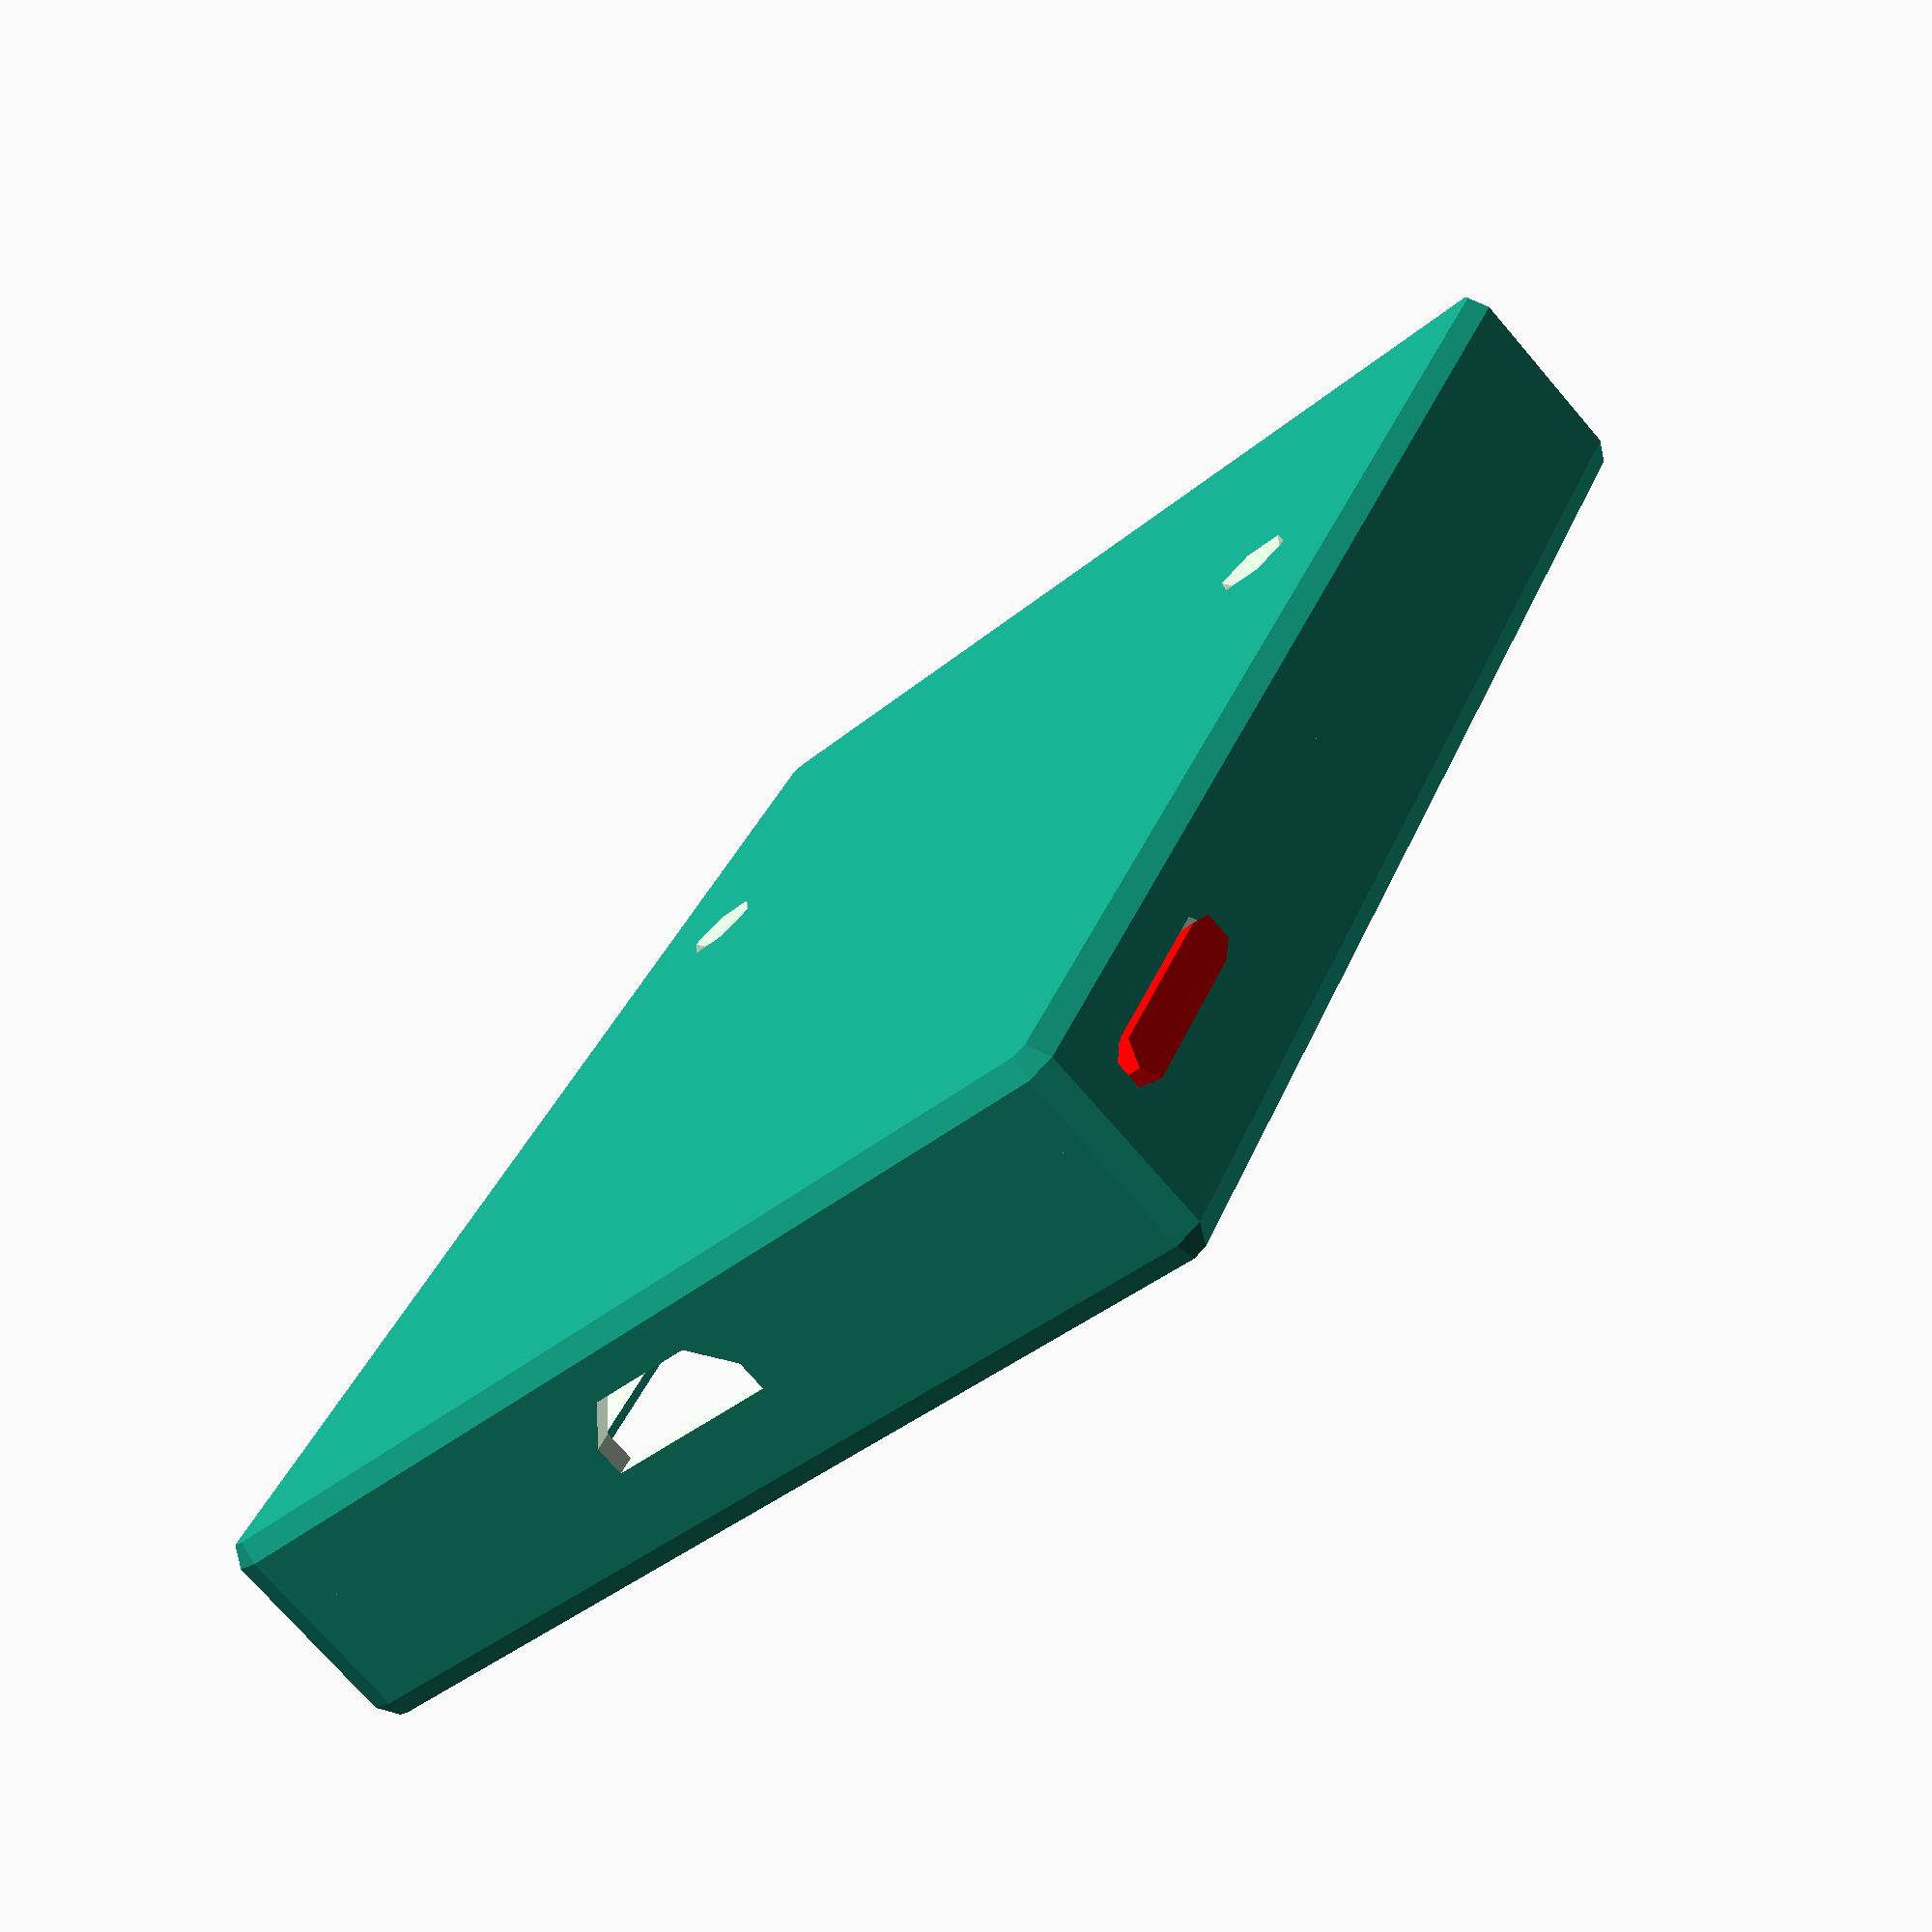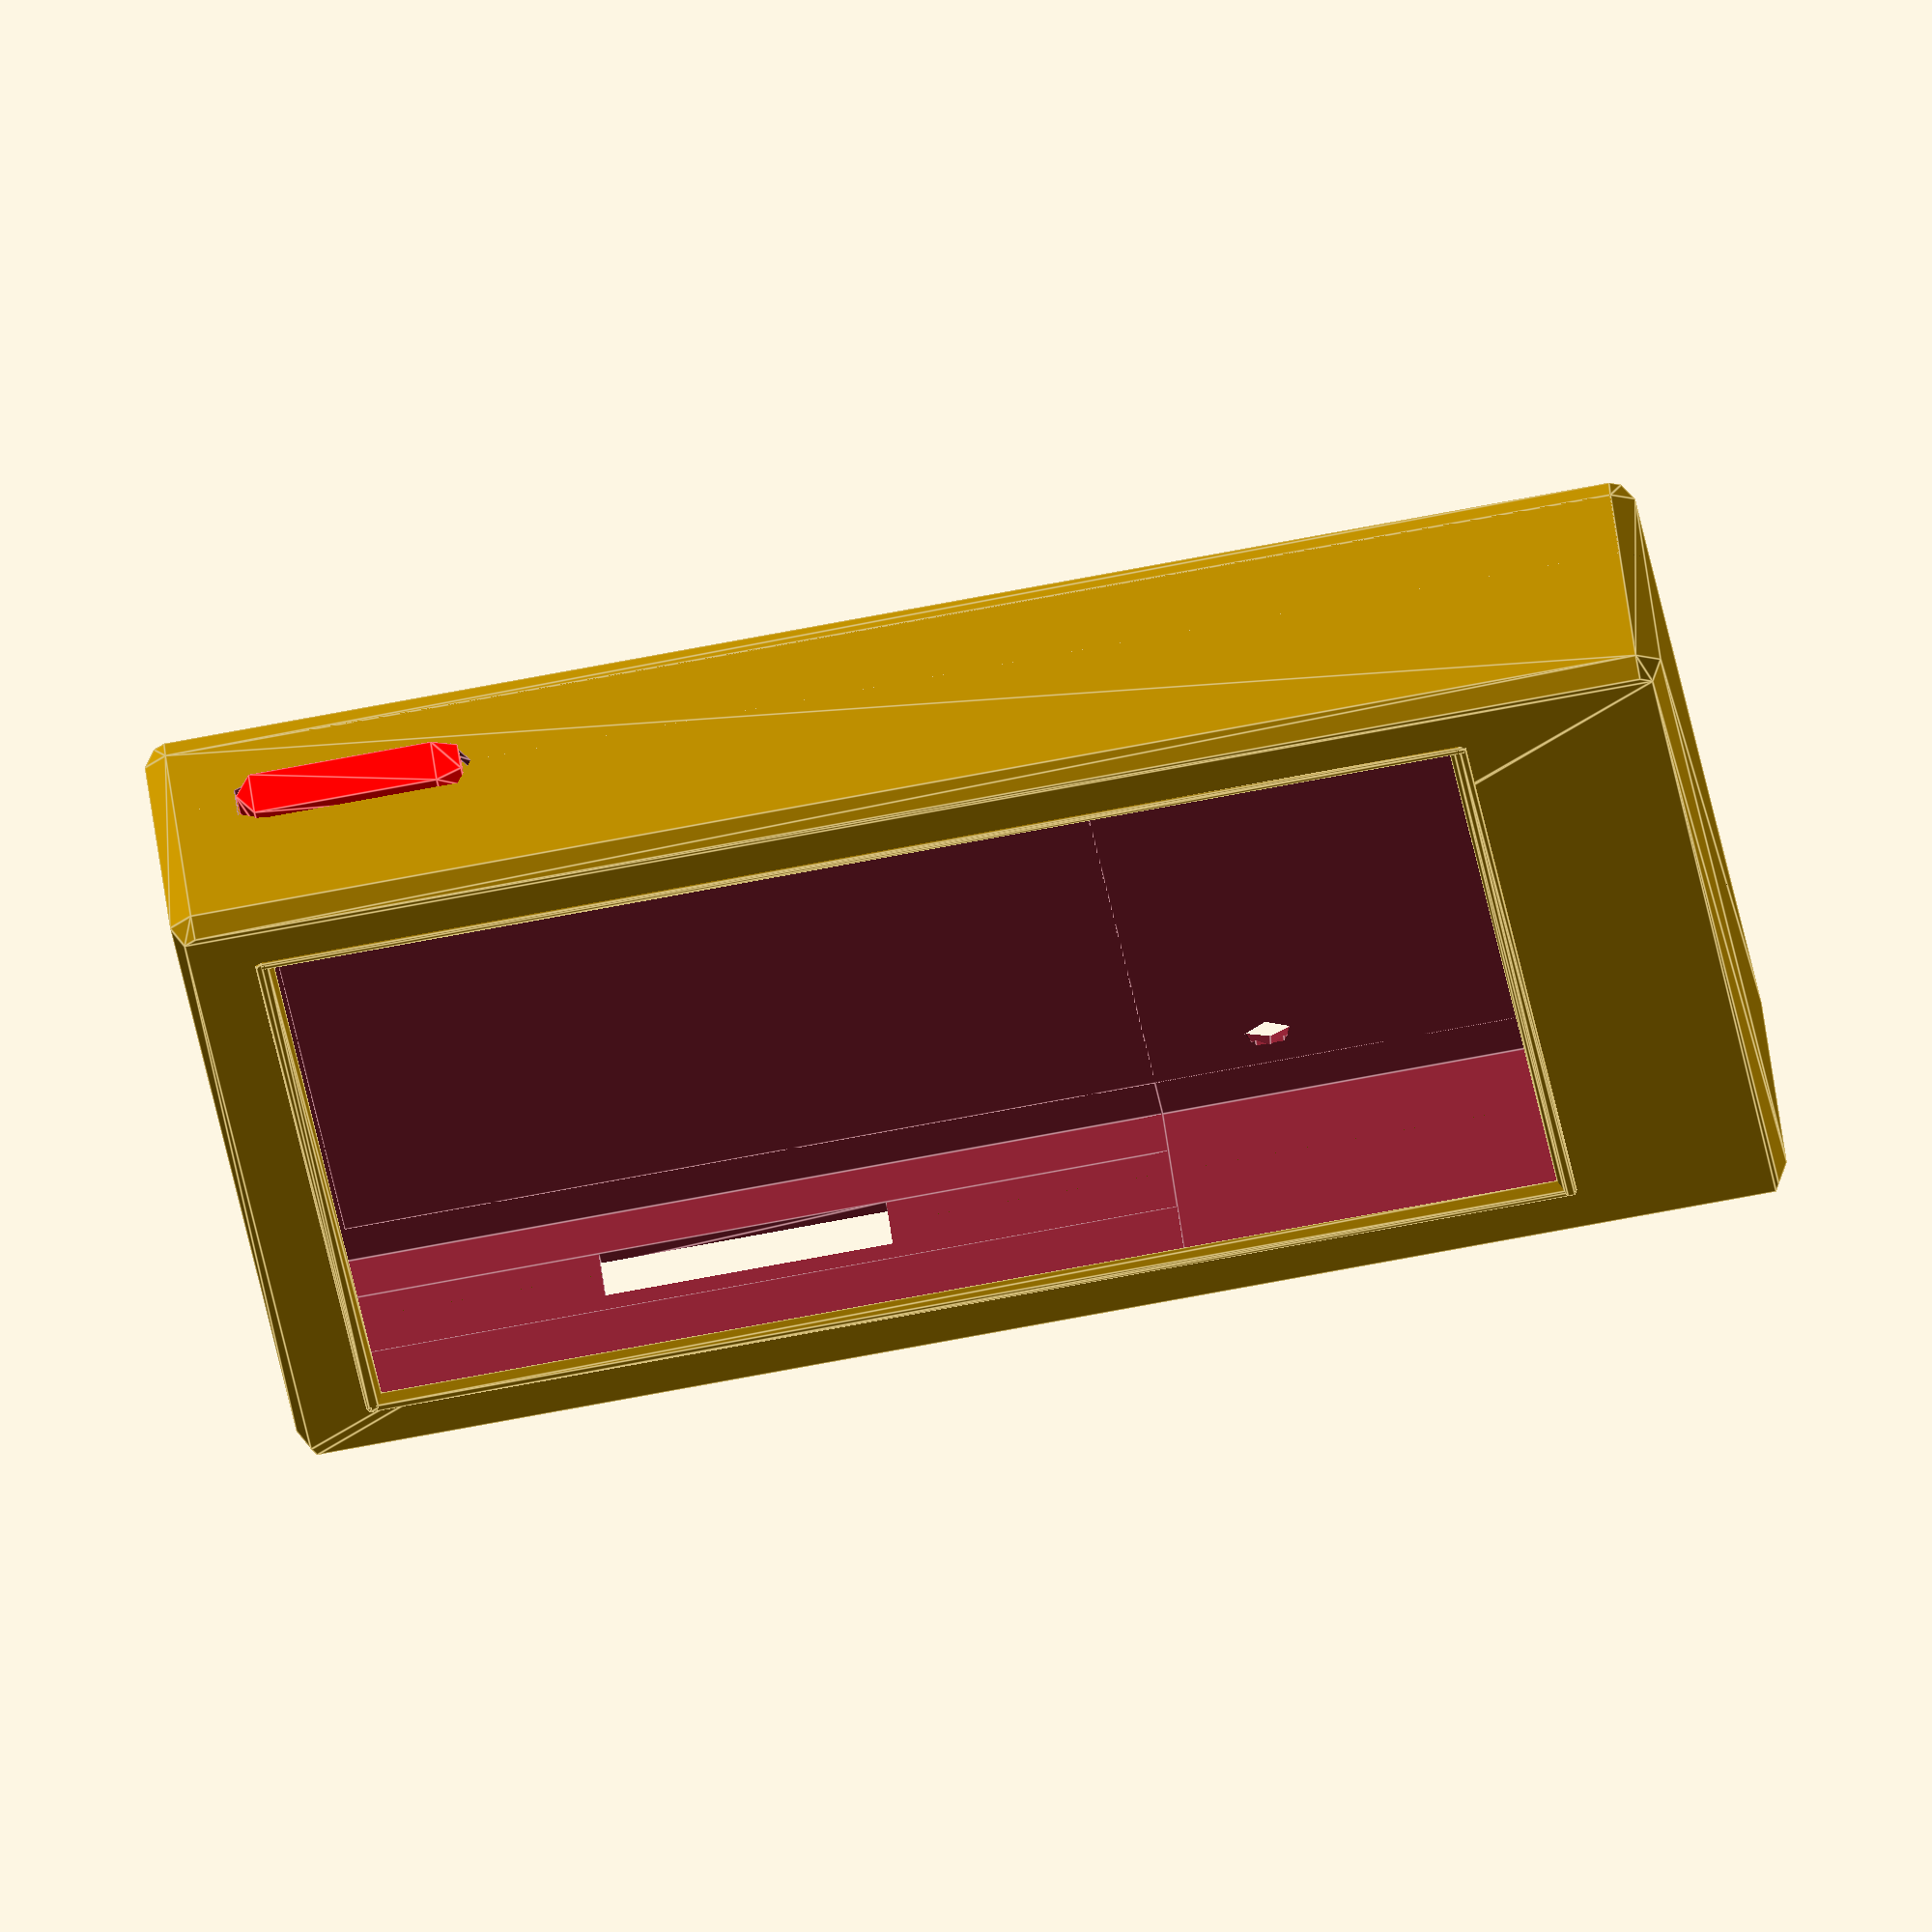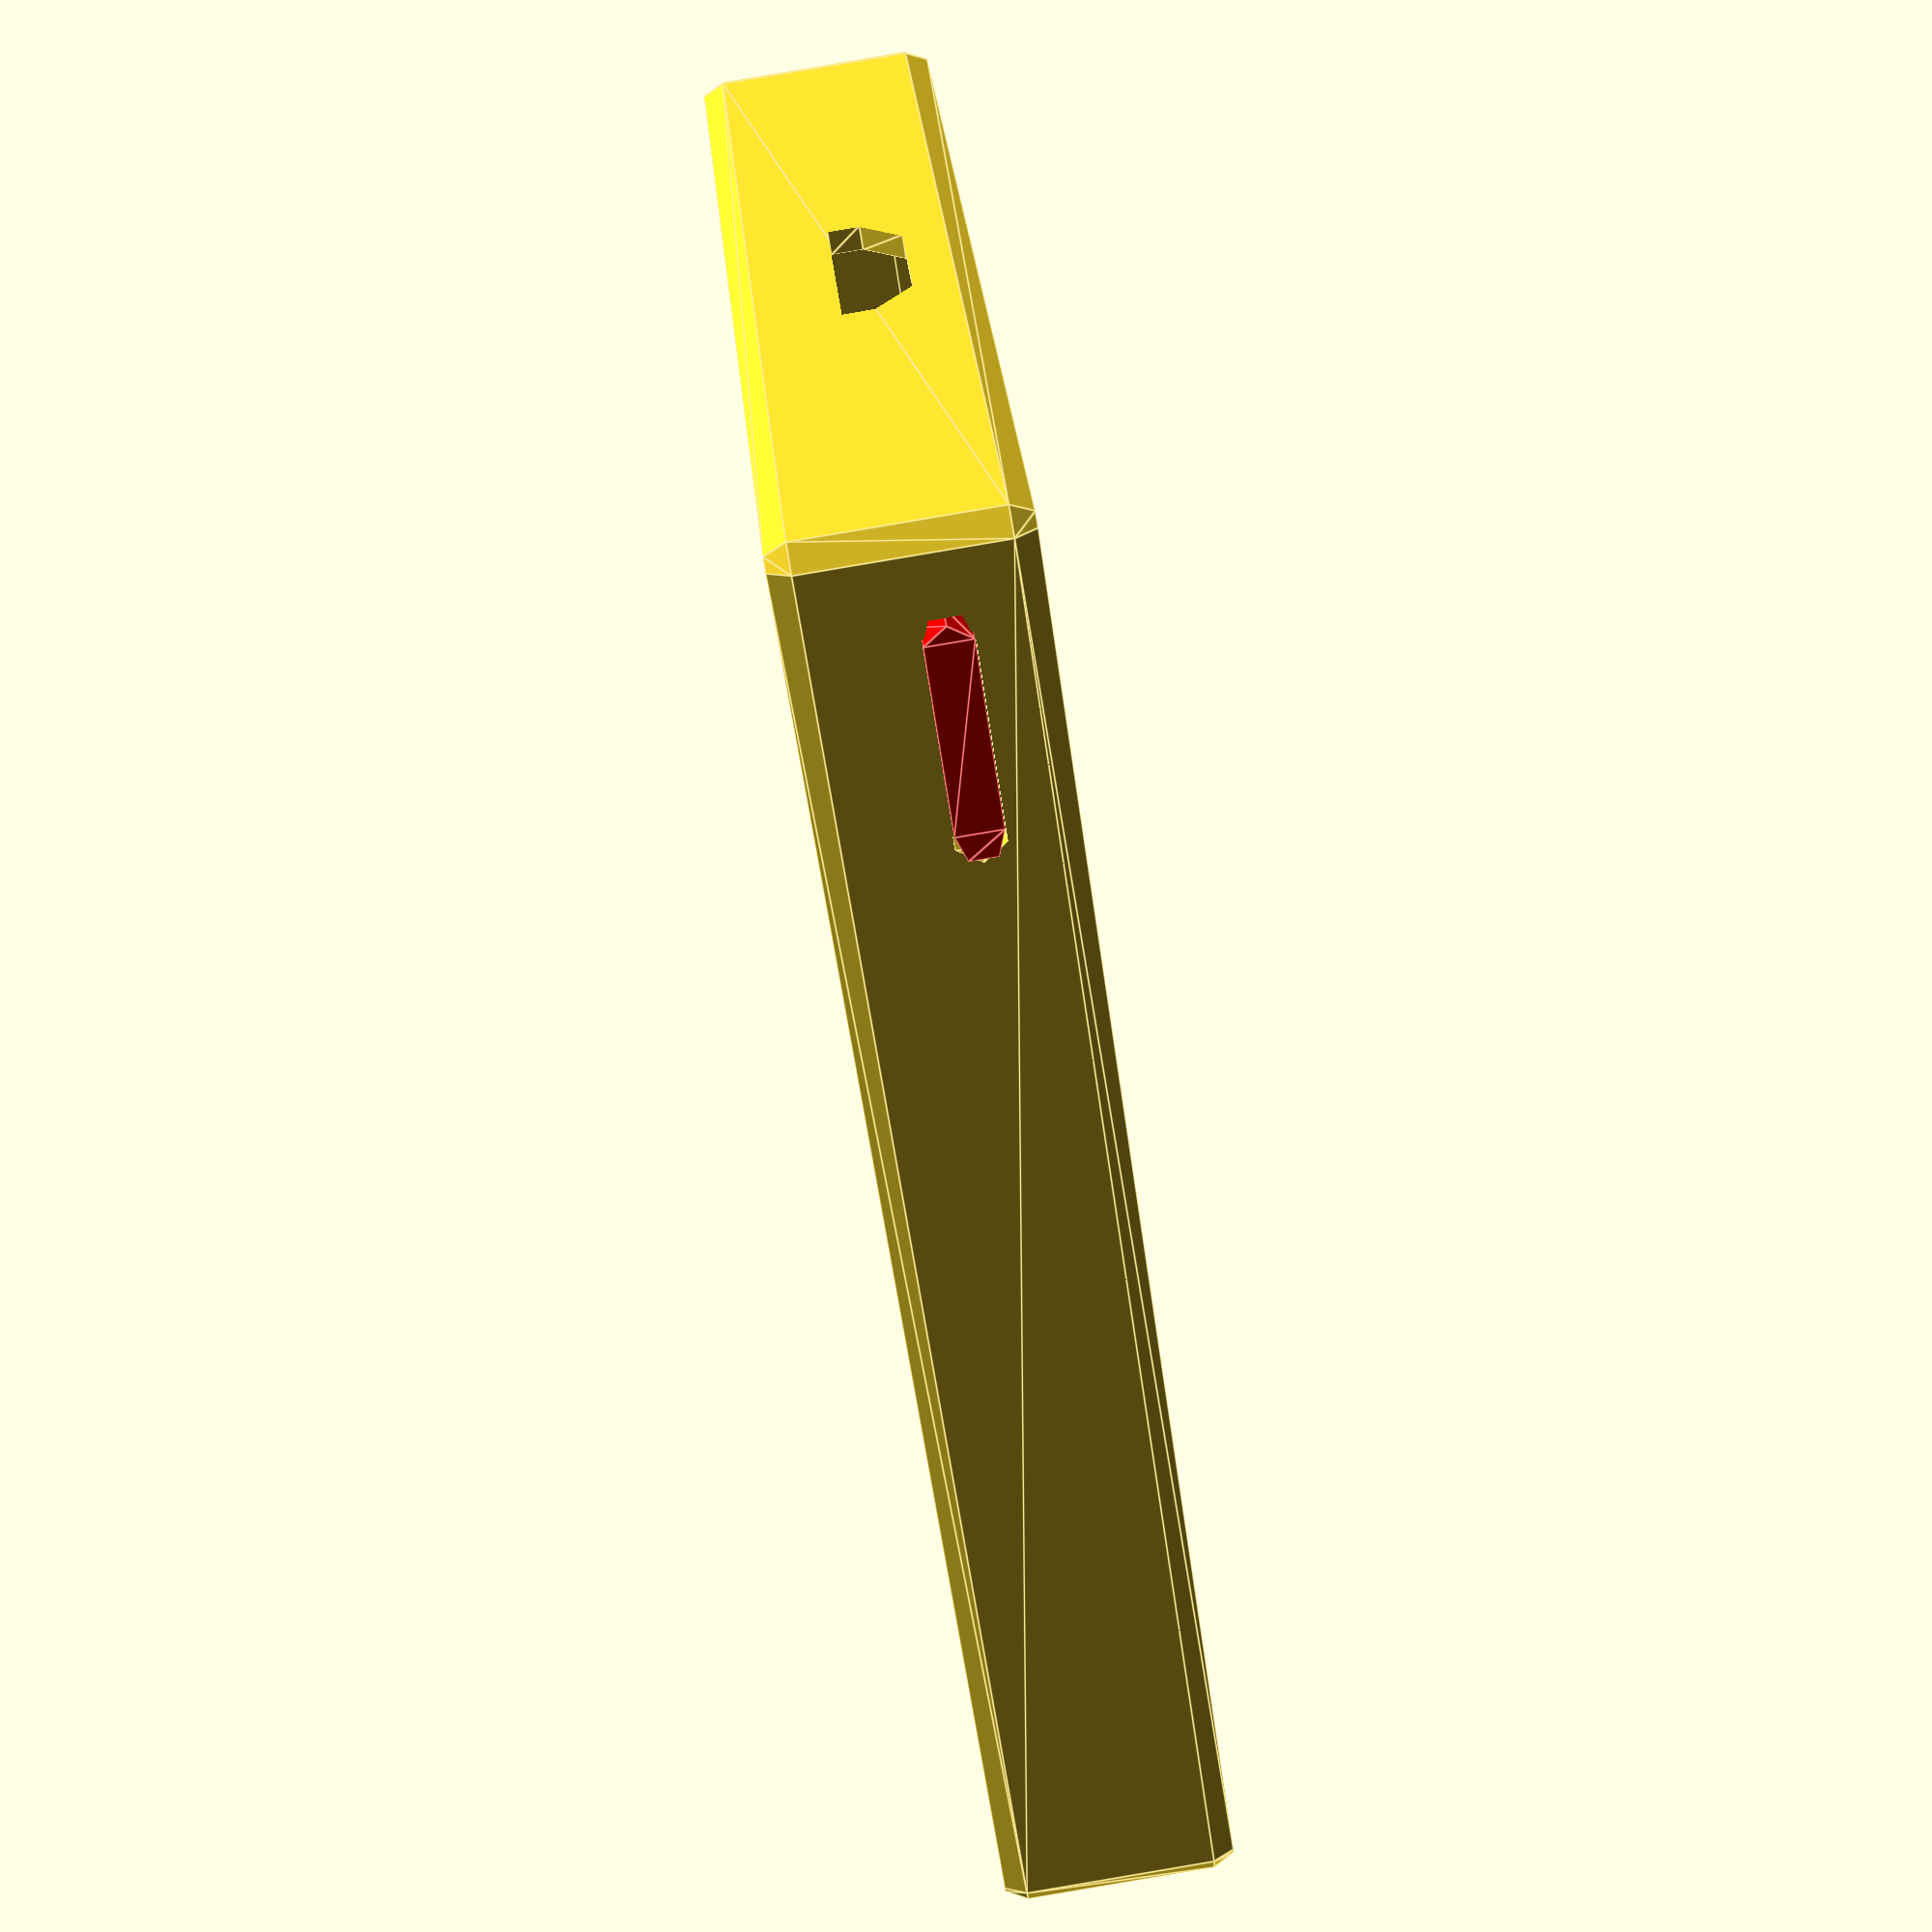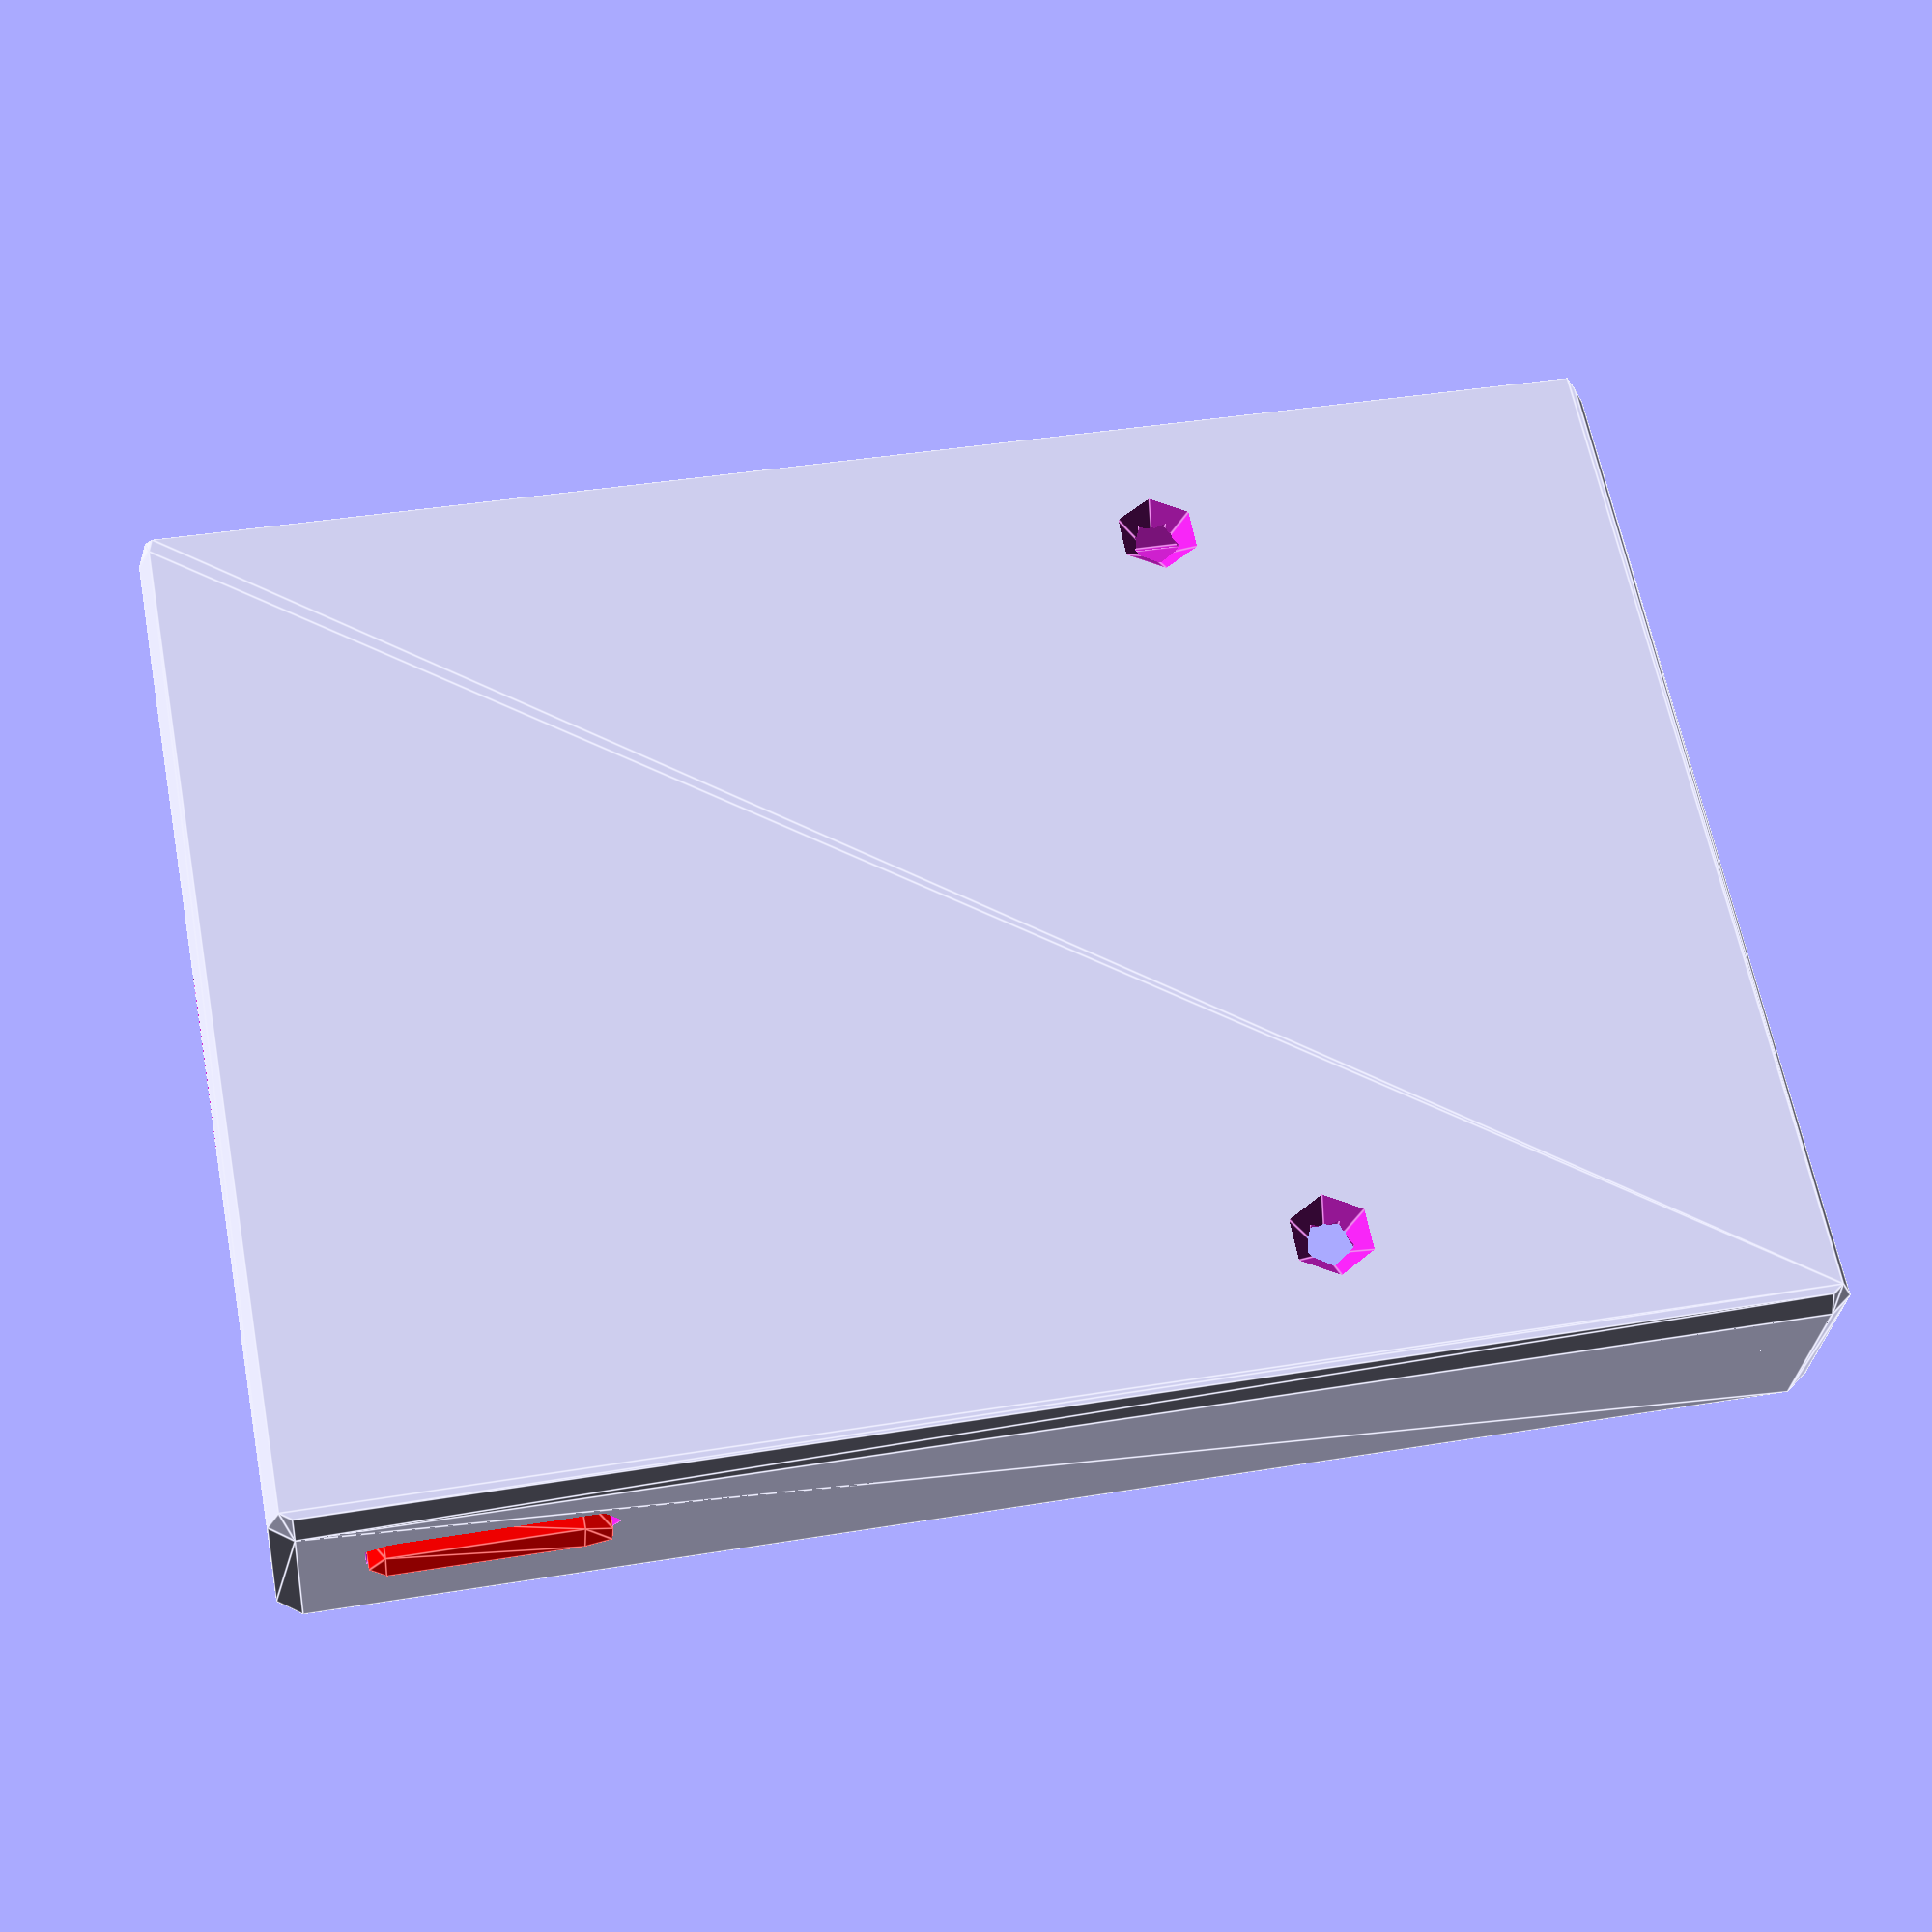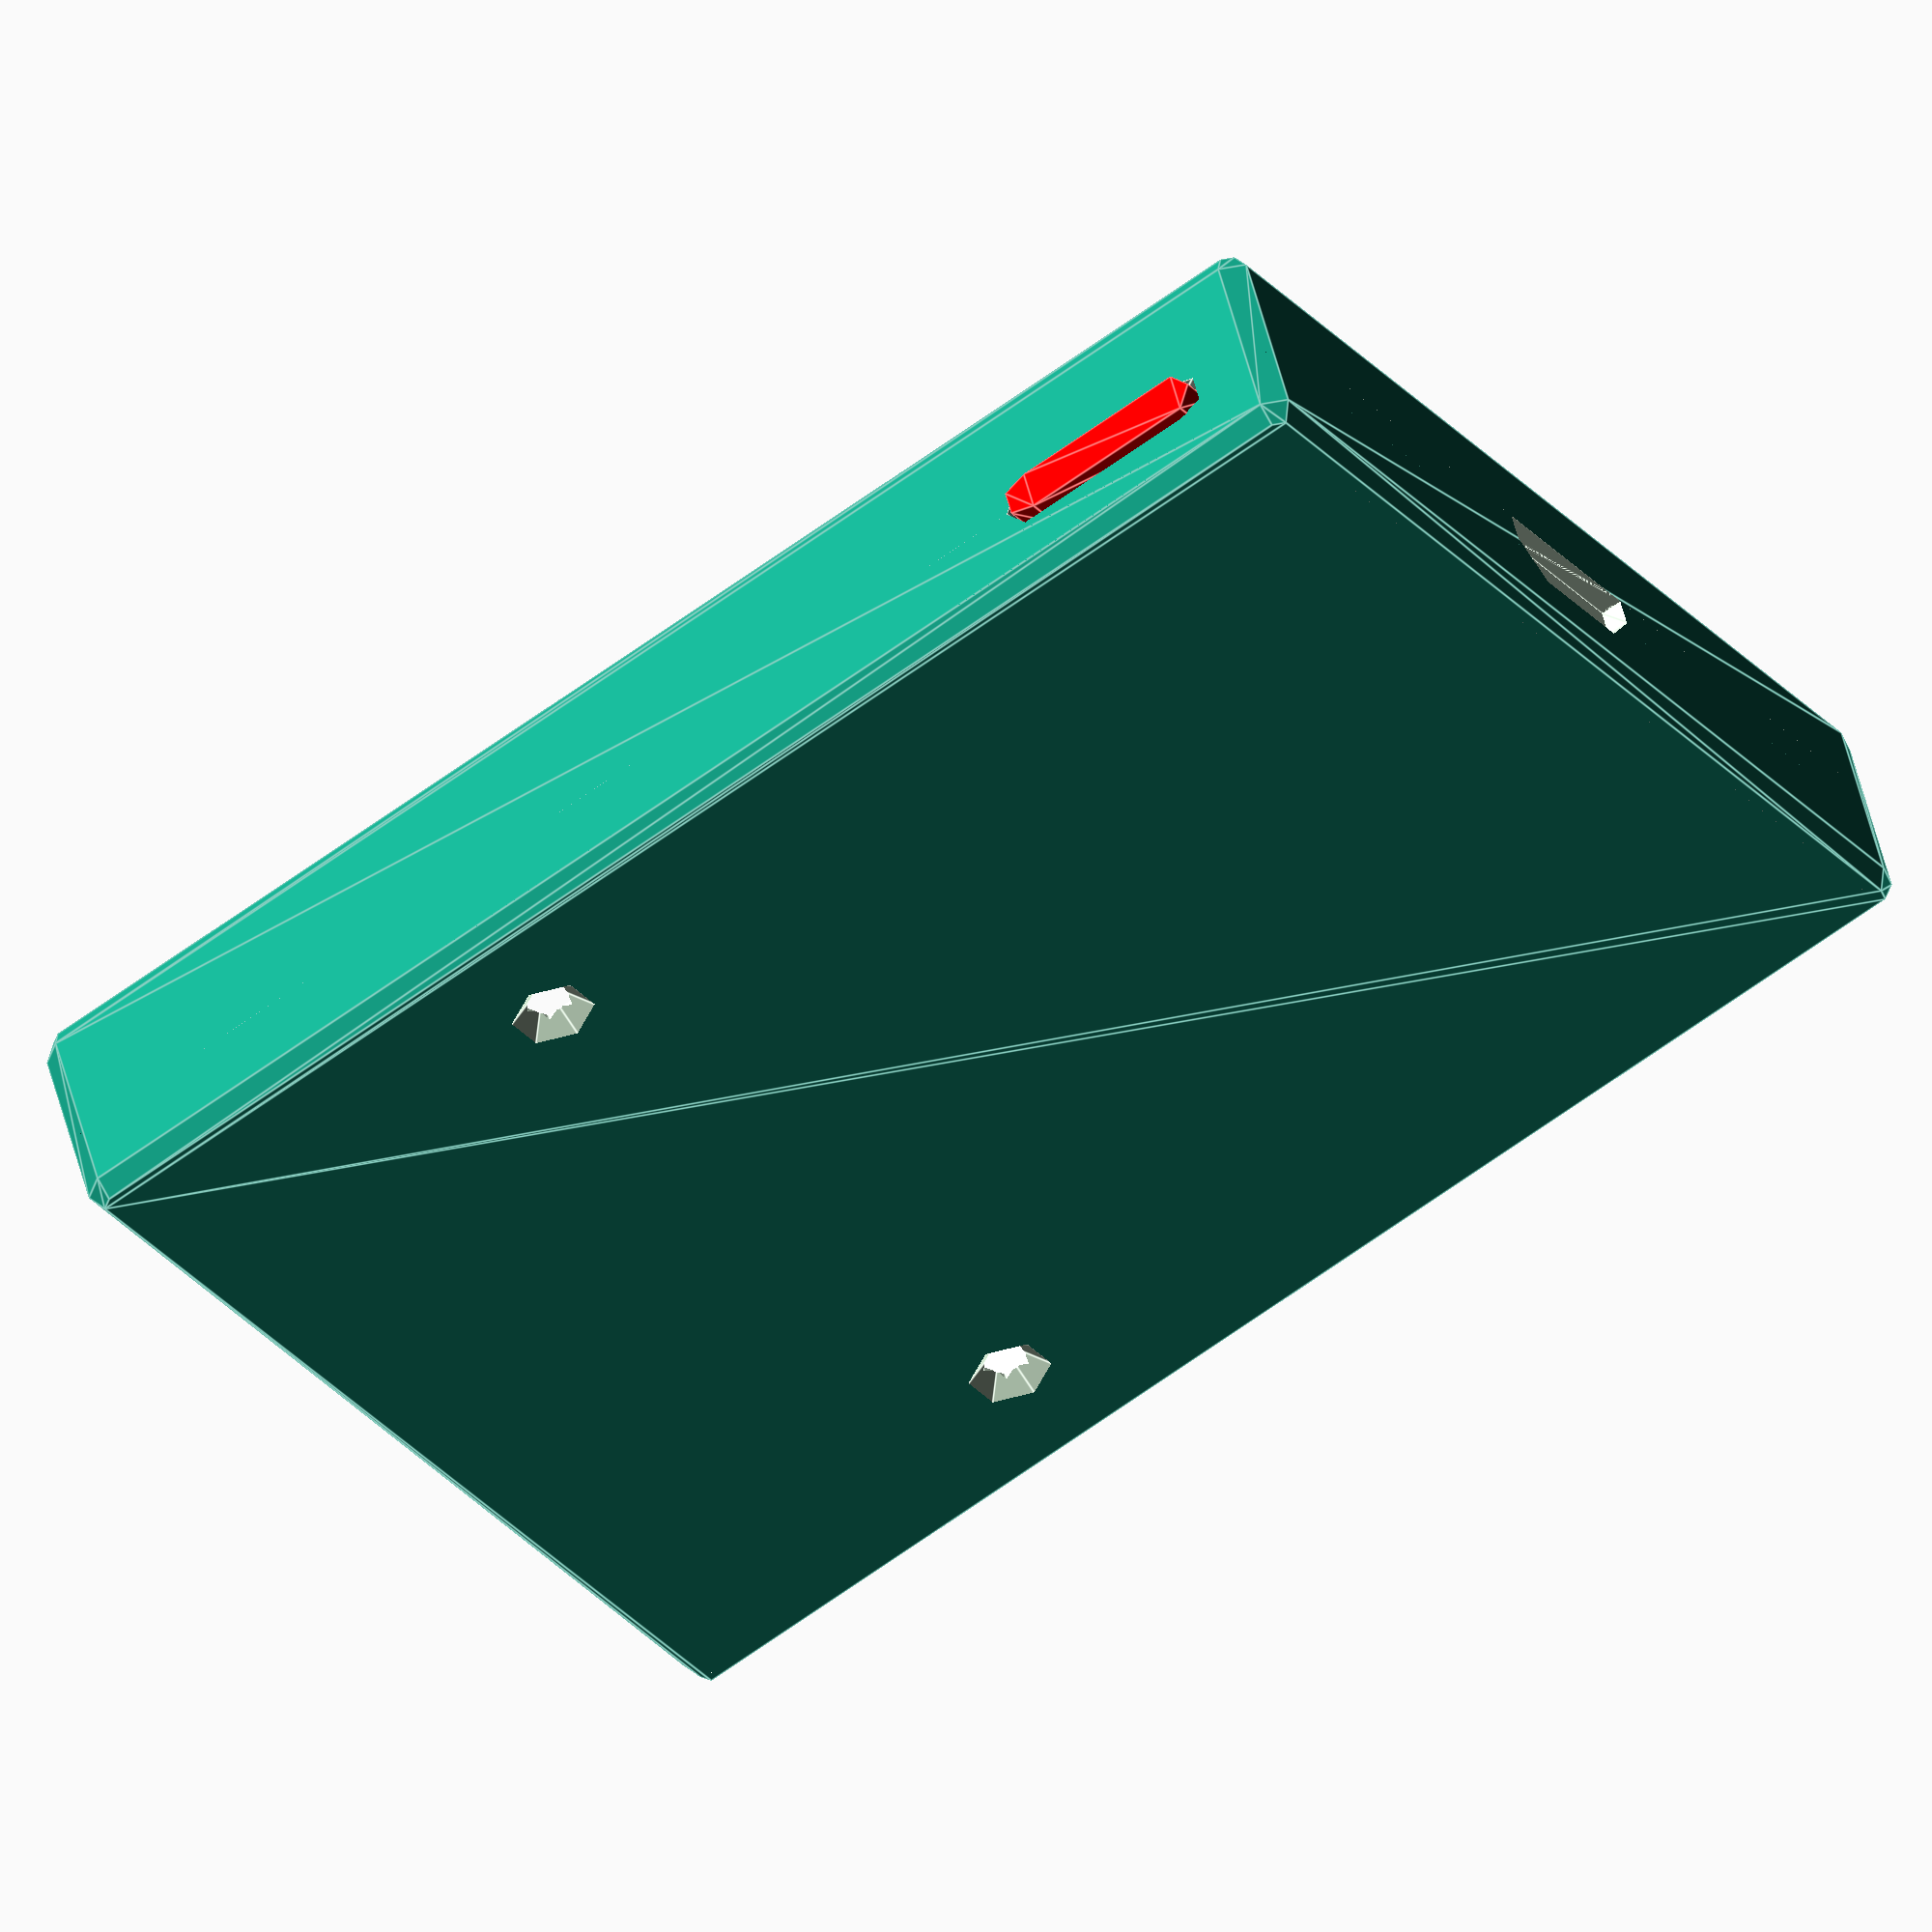
<openscad>
/*
* Copyright 2014 Jonas Hagmar
*
* This file is part of keynjector.
*
* keynjector is free software: you can redistribute it and/or modify
* it under the terms of the GNU General Public License as published by
* the Free Software Foundation, either version 2 of the License, or
* (at your option) any later version.
*
* keynjector is distributed in the hope that it will be useful,
* but WITHOUT ANY WARRANTY; without even the implied warranty of
* MERCHANTABILITY or FITNESS FOR A PARTICULAR PURPOSE.  See the
* GNU General Public License for more details.
*
* You should have received a copy of the GNU General Public License
* along with keynjector.  If not, see <http://www.gnu.org/licenses/>.
*/

/***** Parameters *****/

eps = 0.01;
wall_thickness = 1; // thickness of case wall
front_thickness = 0.5; // thickness of front wall
pcb_width = 42.94;
pcb_drawing_height = 35.96;
pcb_height = 36.2;
pcb_depth = 1.76;
component_depth = 2.7; // largest component is USB connector
screen_width = 42.72;
screen_height = 60.26;
screen_back_film_thickness = 0.1;
screen_depth = 3.6 + screen_back_film_thickness;
screen_top = 2.9; // distance from top to viewport
holder_height = 10; // height of screen holder
holder_width = 10;
usb_a = 4.75;
usb_b = 7.86;
usb_c = 2.8;
usb_zoffset = -0.1;
btn_width = 2;
btn_height = 10;
btn_y_offset = -7.24;
btn_base_height = 12;
btn_base_depth = 0.95;
btn_ratio = 0.95; // ration of button size to hole
btn_protrude = 0.5;
sd_y_offset = -18.3;
sd_height = 12;
sd_depth = 2;
nut_depth = 1.6; // max depth of DIN 934 M2 nut
nut_diameter = 4; // diameter of DIN 934 M2 nut
nut_clearance = 0.1;
screw_head_diameter = 3.8; // DIN 965 M2
screw_body_diameter = 2; // DIN 965 M2
screw_depth = 5;
dbg_y_offset = -26; // offset for debug header window
dbg_x_offset = -8; 
pcb_real_height_offset = (pcb_height - pcb_drawing_height)/2;
usb_coord = [[usb_a/2,0], [usb_b/2, (usb_b - usb_a)/2],
	[usb_b/2, usb_c], [-usb_b/2, usb_c],
	[-usb_b/2, (usb_b - usb_a)/2], [-usb_a/2, 0]];
case_width = pcb_width + 2*wall_thickness;
case_height = screen_height + 2*wall_thickness;
case_depth = pcb_depth + component_depth + screen_depth + wall_thickness
	+ front_thickness;
fillet_radius = 1;
screen_x2 = [screen_width/2, case_height/2 - wall_thickness,
	case_depth/2 - front_thickness];
screen_x1 = screen_x2 - [screen_width, screen_height, screen_depth];
pcb_x2 = [pcb_width/2, case_height/2 - wall_thickness,
	-case_depth/2 + pcb_depth + wall_thickness];
pcb_x1 = pcb_x2 - [pcb_width, pcb_height, pcb_depth];
comp_x2 = pcb_x2 + [0,0,component_depth]; // component layer
comp_x1 = pcb_x1 + [0,0,pcb_depth];
cable_x2 = [case_width/2 - wall_thickness, pcb_x1[1] + eps,
	case_depth/2 - front_thickness];
cable_x1 = [-case_width/2 + wall_thickness, 
	-case_height/2 + wall_thickness, -case_depth/2 + wall_thickness]; 
viewport_fillet_radius = front_thickness;
viewport_width = 36.72;
viewport_height = 48.96;
viewport_x2 = [viewport_width/2 + viewport_fillet_radius,
	case_height/2 - wall_thickness - screen_top + viewport_fillet_radius, 
	case_depth/2 + wall_thickness];
viewport_x1 = [viewport_x2[0] - viewport_width - 2*viewport_fillet_radius,
	viewport_x2[1] - viewport_height - 2*viewport_fillet_radius,
	viewport_x2[2] - case_depth];
holder1_x1 = [-case_width/2 + wall_thickness,
	pcb_x1[1] - holder_height, -case_depth/2 + wall_thickness];
holder1_x2 = [holder1_x1[0] + holder_width, holder1_x1[1] + holder_height,
	case_depth/2 - front_thickness - screen_depth];
holder2_x1 = holder1_x1 
	+ [case_width - 2*wall_thickness - holder_width,0,0];
holder2_x2 = holder1_x2 
	+ [case_width - 2*wall_thickness - holder_width,0,0];
dbg_x2 = [case_width/2 - wall_thickness,
	case_height/2 - wall_thickness + dbg_y_offset,
	-case_depth/2 + wall_thickness + eps];
dbg_x1 = [dbg_x2[0] + dbg_x_offset,
	pcb_x1[1], -case_depth/2 - eps];
sup_size = 1; // size of display support
sup1_x1 = [pcb_x1[0], pcb_x2[1] - sup_size, pcb_x1[2]-eps];
sup1_x2 = [sup1_x1[0]+sup_size, sup1_x1[1]+sup_size, 
	sup1_x1[2]+pcb_depth+component_depth+eps];
sup2_x1 = sup1_x1 + [pcb_width - sup_size, 0, 0];
sup2_x2 = sup1_x2 + [pcb_width - sup_size, 0, 0];


/***** Renders *****/

//$fn=20;

case_back();
//case_back_normalized();

//case_back_dbg();
//case_back_dbg_normalized();

//holder();
//holder_normalized();

case_front();
//case_front_normalized();

btn();
//btn_normalized();

/***** Modules *****/

module translated_sphere(r, x) {
	translate(x)
		sphere(r);
}

// construct a rounded cube by taking the hull of
// spheres in the corners
module rounded_cube(w, h, d, r) {
	hull() {
		translated_sphere(r, [w/2 - r, h/2 - r, 
			d/2 - r]);
		translated_sphere(r, [-w/2 + r, h/2 - r, 
			d/2 - r]);
		translated_sphere(r, [w/2 - r, -h/2 + r, 
			d/2 - r]);
		translated_sphere(r, [-w/2 + r, -h/2 + r, 
			d/2 - r]);
		translated_sphere(r, [w/2 - r, h/2 - r, 
			-d/2 + r]);
		translated_sphere(r, [-w/2 + r, h/2 - r, 
			-d/2 + r]);
		translated_sphere(r, [w/2 - r, -h/2 + r, 
			-d/2 + r]);
		translated_sphere(r, [-w/2 + r, -h/2 + r, 
			-d/2 + r]);	
	}
}

// convenience module to draw cube at specified coordinates
module box(x1, x2) {
	translate(x1)
			cube(x2 - x1);
}

// the solid body of the case
module case_body() {
	rounded_cube(case_width, case_height, case_depth, fillet_radius);
}

// viewport cut-out
module viewport_cut_out() {
	box(viewport_x1, viewport_x2);
}

// viewport fillet
module viewport_fillet() {
	union() {
		hull() {
			translated_sphere(viewport_fillet_radius,
				[viewport_x1[0], viewport_x1[1], 
					case_depth/2-viewport_fillet_radius]);
			translated_sphere(viewport_fillet_radius,
				[viewport_x1[0], viewport_x2[1], 
					case_depth/2-viewport_fillet_radius]);
		}
		hull() {
			translated_sphere(viewport_fillet_radius,
				[viewport_x1[0], viewport_x1[1], 
					case_depth/2-viewport_fillet_radius]);
			translated_sphere(viewport_fillet_radius,
				[viewport_x2[0], viewport_x1[1], 
					case_depth/2-viewport_fillet_radius]);
		}
		hull() {
			translated_sphere(viewport_fillet_radius,
				[viewport_x2[0], viewport_x2[1], 
					case_depth/2-viewport_fillet_radius]);
			translated_sphere(viewport_fillet_radius,
				[viewport_x1[0], viewport_x2[1], 
					case_depth/2-viewport_fillet_radius]);
		}
		hull() {
			translated_sphere(viewport_fillet_radius,
				[viewport_x2[0], viewport_x2[1], 
					case_depth/2-viewport_fillet_radius]);
			translated_sphere(viewport_fillet_radius,
				[viewport_x2[0], viewport_x1[1], 
					case_depth/2-viewport_fillet_radius]);
		}
	}
}

// lcd
module screen() {
	box(screen_x1, screen_x2);
}

// pcb with components
module pcb() {
	box(pcb_x1, pcb_x2 + [0,0,eps]);
}

module components() {
	box(comp_x1, comp_x2 + [0,0,eps]);
}

// empty space for cable
module cable_hole() {
	box(cable_x1, cable_x2);
}

// hole for micro usb B plug
module usb_hole() {
	translate([0, case_height/2, 
		-case_depth/2 + wall_thickness + pcb_depth + usb_zoffset])
	rotate(90, [1,0,0])
	linear_extrude(wall_thickness + eps)
	polygon(usb_coord);
}

// hole for user button
module btn_hole() {
	translate([case_width/2 + eps,
		case_height/2 - wall_thickness + btn_y_offset 
		- pcb_real_height_offset,
		- case_depth/2 + wall_thickness + pcb_depth + btn_width/2])
	rotate(-90, [0,0,1])
	rotate(90, [1,0,0])
	linear_extrude(wall_thickness + 2*eps) {
		hull() {
			translate([-btn_height/2 + btn_width/2,0,0])
				circle(btn_width/2);
			translate([btn_height/2 - btn_width/2,0,0])
				circle(btn_width/2);
		}
	}
}

// user button translated to have center at 0
module btn_normalized() {
	union() {
		linear_extrude(btn_base_depth)
		translate([-btn_base_height/2, -btn_width/2,0])
		square([btn_base_height, btn_width]);
		color([1,0,0])
		translate([0,0,btn_base_depth - eps])	
		linear_extrude(wall_thickness + btn_protrude + eps) {
			hull() {
				translate([btn_ratio * (-btn_height/2 + btn_width/2),0,0])
					circle(btn_ratio * btn_width/2);
				translate([btn_ratio *  (btn_height/2 - btn_width/2),0,0])
					circle(btn_ratio * btn_width/2);
			}
		}
	}
}

// user button
module btn() {
	translate([case_width/2,
		case_height/2 - wall_thickness + btn_y_offset 
		- pcb_real_height_offset,
		- case_depth/2 + wall_thickness + pcb_depth + btn_width/2])
	rotate(90, [0,0,1])
	rotate(90, [1,0,0])
	translate([0,0,-(btn_base_depth + wall_thickness)])
	btn_normalized();
}

// micro sd card slot
module sd_hole() {
	translate([-case_width/2 - eps,
		case_height/2 - wall_thickness + sd_y_offset 
		- pcb_real_height_offset,
		- case_depth/2 + wall_thickness + pcb_depth])
	rotate(90, [0,0,1])
	rotate(90, [1,0,0])
	linear_extrude(wall_thickness + 2*eps)
	translate([-sd_height/2, 0, 0])
	square([sd_height, sd_depth]);

}

// screen holders
module holder() {

	difference() {
		box(holder1_x1, holder1_x2);
		screws();
		nuts();
	}
	
	difference() {
		box(holder2_x1, holder2_x2);
		screws();
		nuts();
	}
	
}

// screen support
module sup() {
	box(sup1_x1, sup1_x2);
	box(sup2_x1, sup2_x2);
}

// screen holder at 0
module holder_normalized() {
	translate([-(holder1_x2[0] + holder2_x1[0])/2,
		-(holder1_x1[1] + holder2_x2[1])/2,
		-holder1_x1[2]]) {
		holder();
	}
}

// mask for the case front
module front_mask() {
	
	difference() {
		box([-case_width/2-eps, -case_height/2-eps,
			- case_depth/2 + wall_thickness + pcb_depth + btn_width/2],
			[case_width/2 + eps, case_height/2+eps, case_depth/2 + eps]);

		box([-case_width/2 + wall_thickness, -case_height/2 - eps, 
			-case_depth/2], [case_width/2 - wall_thickness, 
			-case_height/2 + wall_thickness +eps, 
			case_depth/2 - front_thickness]);
		
		box([-case_width/2 + wall_thickness, case_height/2 
			-wall_thickness - eps, -case_depth/2], 
			[case_width/2 - wall_thickness, 
			case_height/2 + eps, 
			-case_depth/2 + wall_thickness + pcb_depth + usb_zoffset
			+ usb_c]);

		box(sup1_x1 - [0,eps,0], sup2_x2);
		
	}
}

// mask for the case back
module back_mask() {

	difference() {
		box([-case_width/2, -case_height/2,
			-case_depth/2], [case_width/2, case_height/2, case_depth/2]);

		front_mask();
		
	}
}

// the case
module case() {
  	union() {
		difference() {
			union() {
				difference() {
					case_body();
					viewport_cut_out();
				}
				viewport_fillet();
			}
			screen();
			pcb();
			components();
			cable_hole();
			usb_hole();
			btn_hole();
			sd_hole();
		}
		sup();
	}
}

// the front part of the case, suitable for 3D printing
module case_front() {
	intersection() {
		case();
		front_mask();
	}
}

// front part of case at 0
module case_front_normalized() {
	rotate(180, [0, 1, 0])
		translate([0,0,-case_depth/2])
			case_front();
}

// the back part of the case, suitable for 3D printing
module case_back() {
	difference() {
		intersection() {
			case();
			back_mask();
		}
		screws();
	}
}

// back part of case at 0
module case_back_normalized() {
	translate([0,0,case_depth/2])
		case_back();	
}

// the back part of the case, suitable for 3D printing, with hole
// for debug header
module case_back_dbg() {
	difference() {
		case_back();
		dbg();
	}
}

// the back part of the case, with debug header hole, at 0
module case_back_dbg_normalized() {
	translate([0,0,case_depth/2])
		case_back_dbg();	
}

module hexagon(r) {
	a = 2*r / sqrt(3);
	polygon([[r, a/2], [0, a], [-r, a/2], 
		[-r, -a/2], [0, -a], [r, -a/2]]); 
}

// hole for DIN 965 screw
module din965() {
	union() {
		translate([0,0,-eps]) {
			cylinder(h=screw_head_diameter/2 + eps, 
				d1=screw_head_diameter, d2=0);
		}
		cylinder(h=screw_depth, d=screw_body_diameter);
	}
}

// screw holes
module screws() {
	translate([(holder1_x1[0] + holder1_x2[0])/2,
		(holder1_x1[1] + holder1_x2[1])/2,
		-case_depth/2]) {
	
		din965();
	}
	translate([(holder2_x1[0] + holder2_x2[0])/2,
		(holder2_x1[1] + holder2_x2[1])/2,
		-case_depth/2]) {
	
		din965();
	}
}

// hole for nut
module nut() {

	h = holder1_x2[2] - holder1_x1[2] 
		- (screw_depth - wall_thickness)
		+ nut_depth;

	translate([0,0,eps])
		rotate(180, [1,0,0])
			linear_extrude(h + eps)
				hexagon(nut_diameter/2 + nut_clearance);
}

// nut holes
module nuts() {

	translate([(holder1_x1[0] + holder1_x2[0])/2,
		(holder1_x1[1] + holder1_x2[1])/2,
		holder1_x2[2]]) {
	
		nut();
	}
	translate([(holder2_x1[0] + holder2_x2[0])/2,
		(holder2_x1[1] + holder2_x2[1])/2,
		holder2_x2[2]]) {
	
		nut();
	}

}

// debug header hole
module dbg() {
	box(dbg_x1, dbg_x2);
}
</openscad>
<views>
elev=253.8 azim=334.5 roll=319.3 proj=p view=wireframe
elev=299.9 azim=263.0 roll=352.2 proj=o view=edges
elev=92.0 azim=123.6 roll=99.6 proj=p view=edges
elev=208.4 azim=280.9 roll=4.6 proj=p view=edges
elev=132.1 azim=125.7 roll=13.0 proj=o view=edges
</views>
